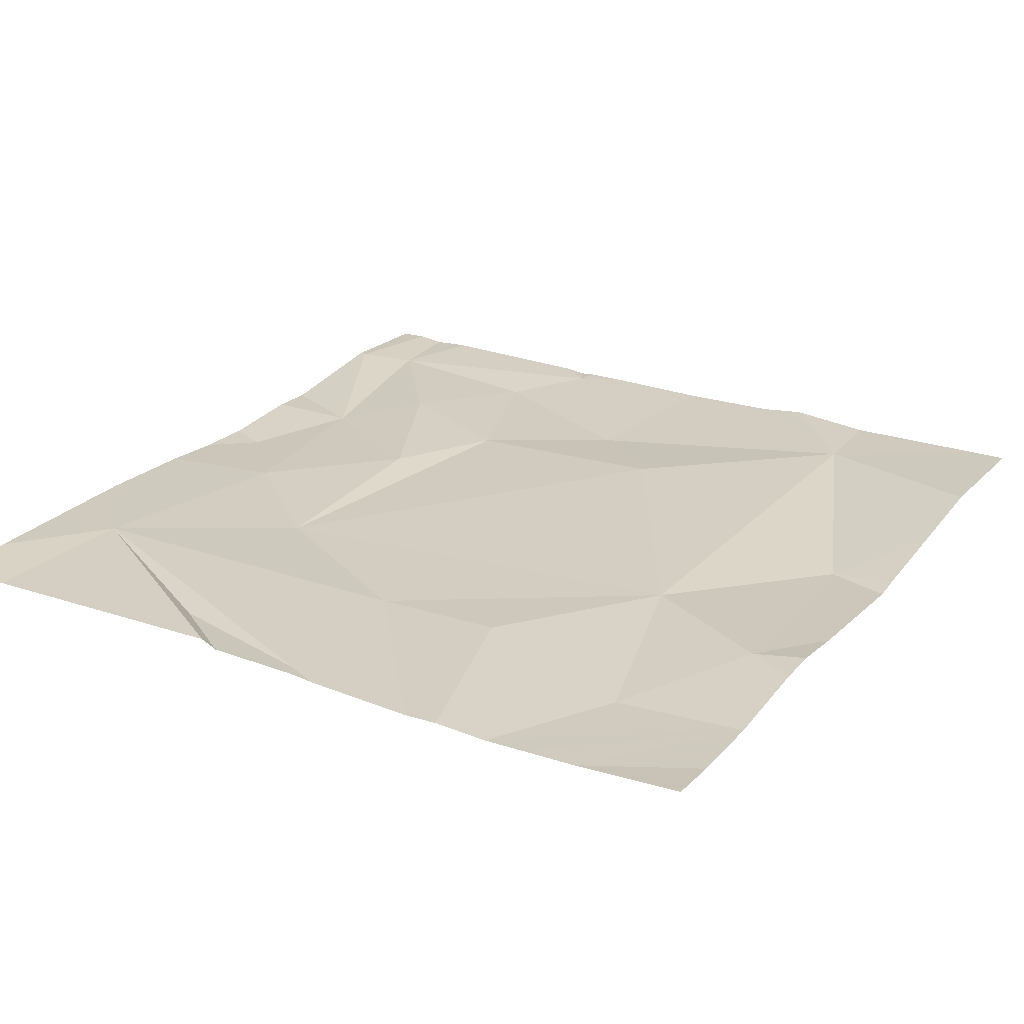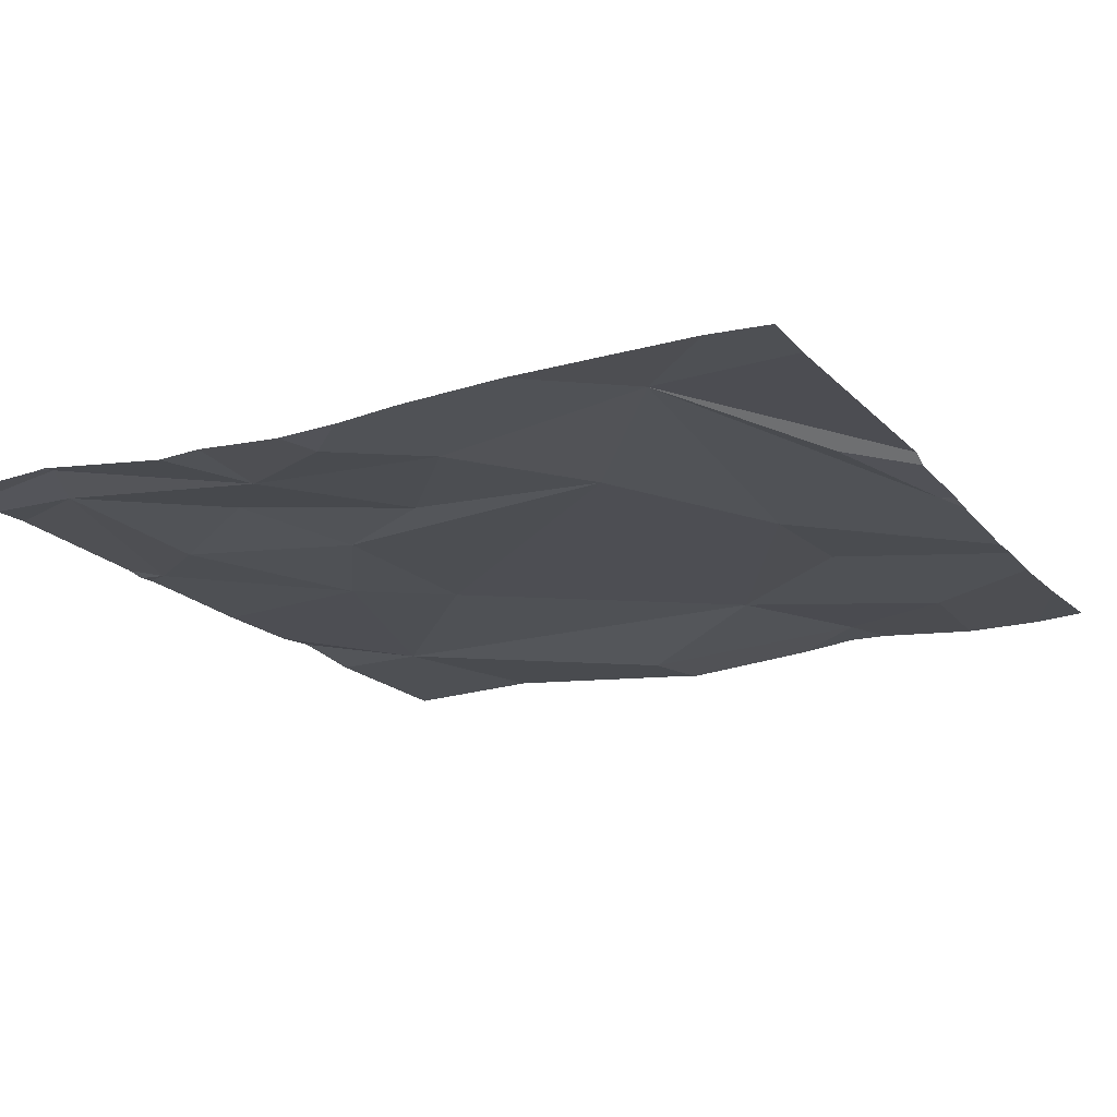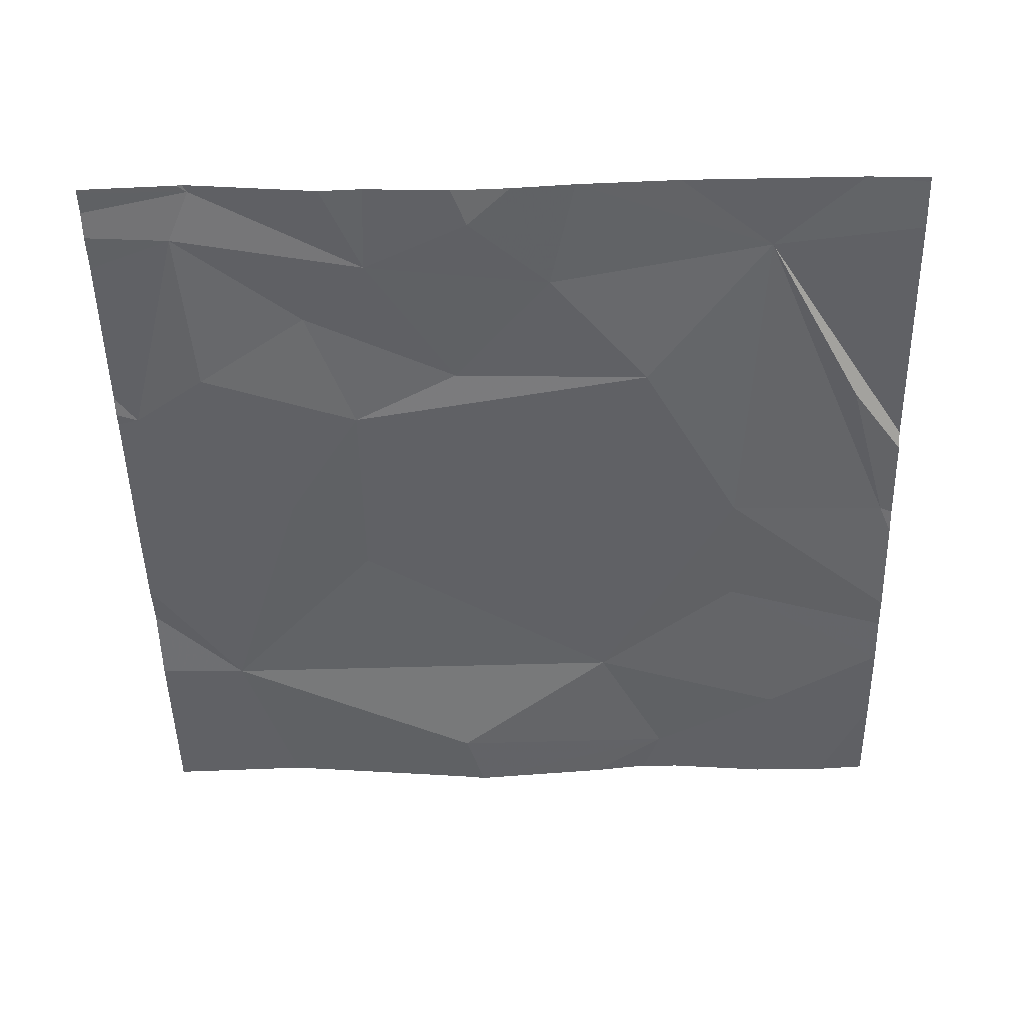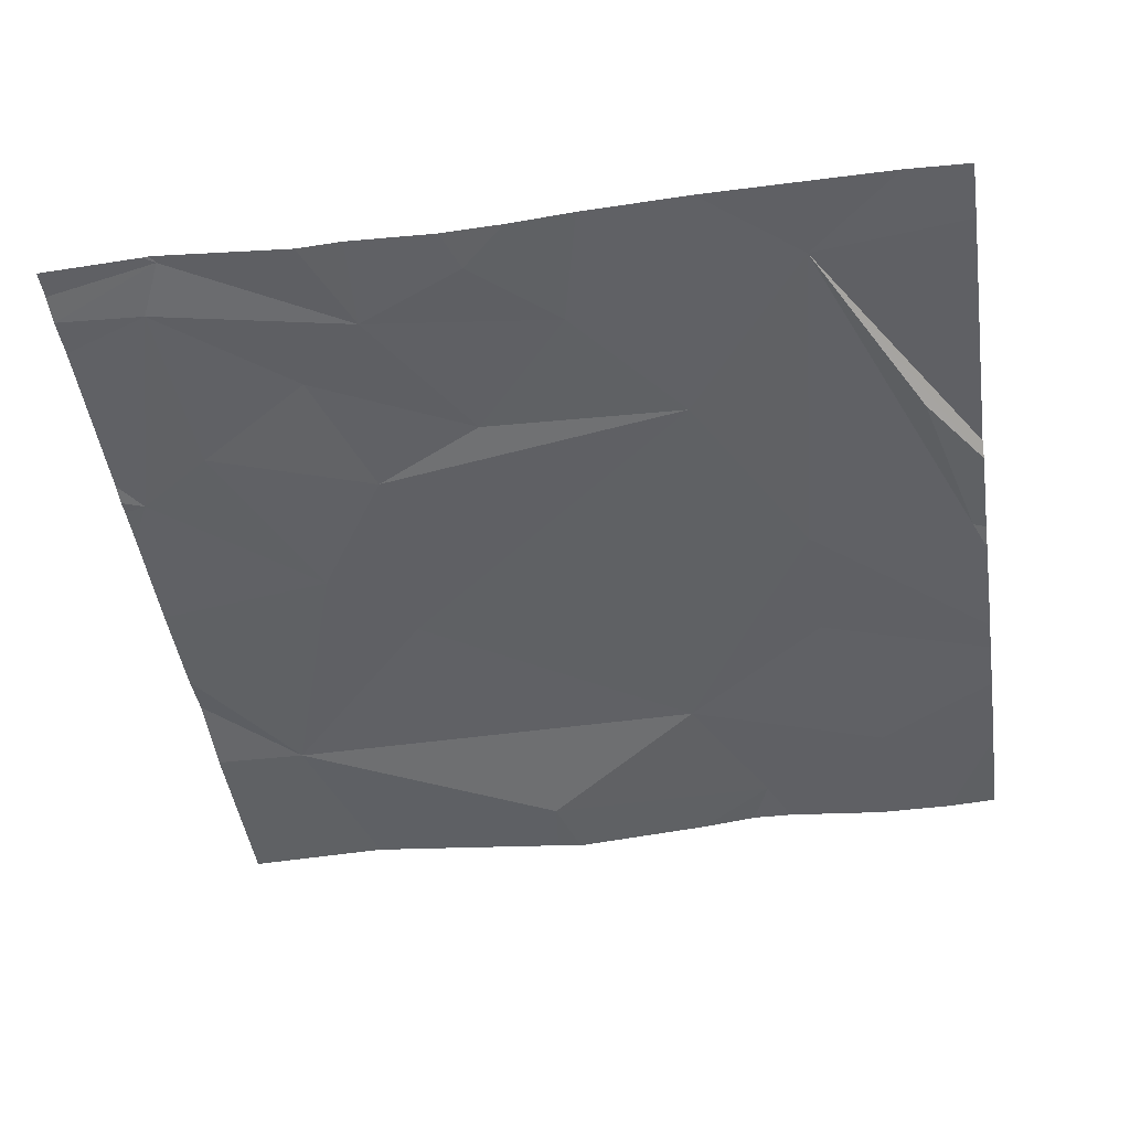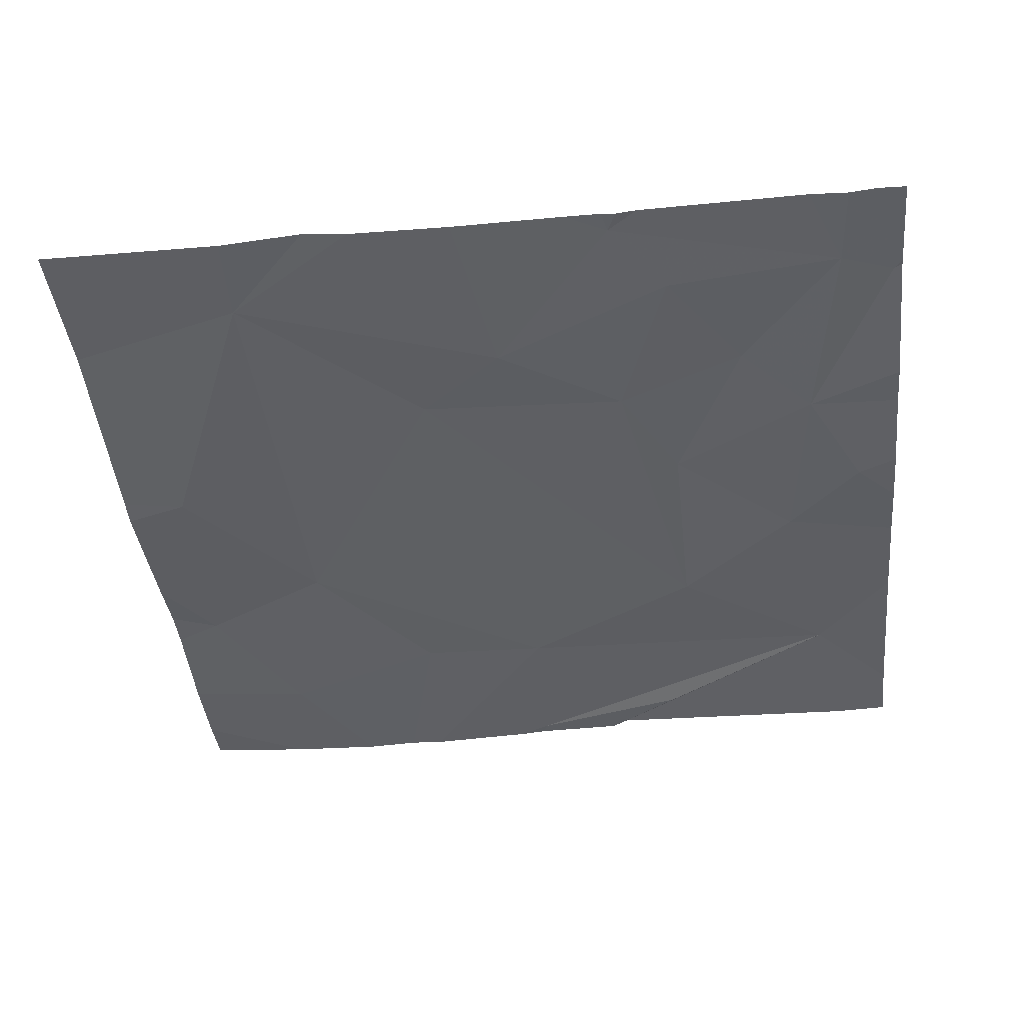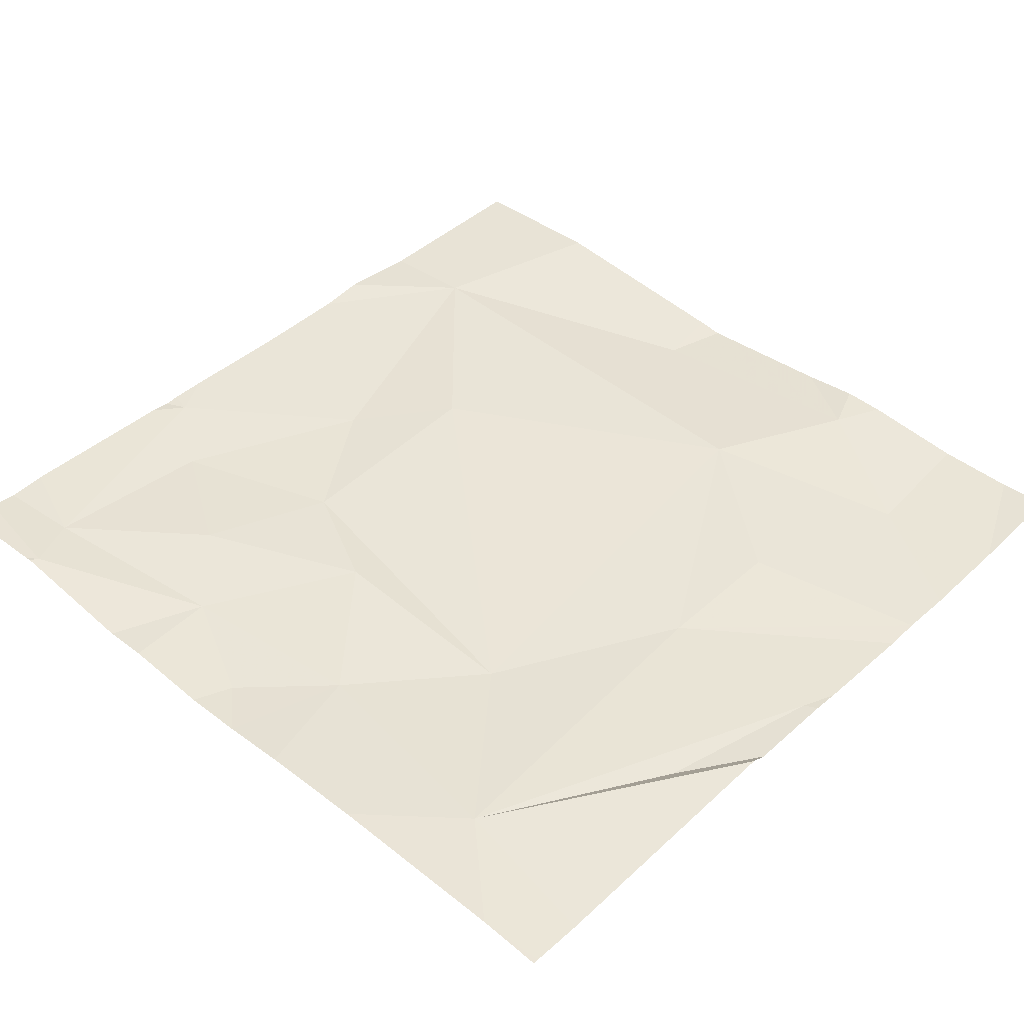
<metadata>
{"format":"obj","ext":"obj","renderer":"f3d","projection":"perspective","resolution":1024,"background":"white","views":[{"elev":24.1,"azim":-149.1,"up":"+Z"},{"elev":-18.8,"azim":118.5,"up":"+Z"},{"elev":-49.5,"azim":91.4,"up":"+Z"},{"elev":-46.7,"azim":98.5,"up":"+Z"},{"elev":-40.6,"azim":6.1,"up":"+Z"},{"elev":43.2,"azim":133.1,"up":"+Z"}]}
</metadata>
<code>
v -74.04 277.2 490.7
v -73.52 277.5 490.7
v -73.14 276.9 490.7
v -73.14 276.6 490.8
v -73.14 277 490.7
v -73.14 276.7 490.8
v -73.14 276.8 490.7
v -73.14 276.9 490.7
v -73.21 277.5 490.7
v -73.41 277.2 490.7
v -73.23 277.3 490.7
v -73.27 277.1 490.7
v -73.81 277.5 490.7
v -73.65 277.5 490.7
v -73.21 276.6 490.7
v -73.77 277.5 490.7
v -73.62 277.5 490.7
v -73.92 277.5 490.7
v -73.47 276.8 490.7
v -73.41 276.9 490.7
v -73.32 276.8 490.8
v -73.41 276.6 490.7
v -73.47 276.6 490.7
v -73.61 276.7 490.7
v -73.9 276.6 490.7
v -73.5 277.5 490.7
v -73.19 277 490.7
v -73.25 276.8 490.7
v -73.7 276.8 490.8
v -74.02 276.9 490.7
v -73.95 277.3 490.7
v -73.76 277.3 490.7
v -73.89 277.1 490.7
v -73.62 277.5 490.7
v -73.44 277.4 490.7
v -73.61 277.3 490.7
v -73.46 276.5 490.7
v -73.43 276.5 490.7
v -73.47 276.5 490.7
v -74.05 276.5 490.7
v -73.15 276.7 490.8
v -73.14 276.5 490.8
v -73.2 276.5 490.7
v -73.25 276.5 490.8
v -74.1 277.2 490.7
v -74.1 277.2 490.7
v -73.87 277.5 490.7
v -74.1 276.7 490.8
v -74.1 276.9 490.7
v -74.1 277 490.7
v -74.1 276.8 490.7
v -73.98 277.5 490.7
v -74.1 277.3 490.7
v -74.1 277.1 490.7
v -74.1 277.4 490.7
v -73.14 276.6 490.8
v -73.14 277.1 490.7
v -73.14 277.2 490.7
v -73.14 277.4 490.7
v -73.14 277.3 490.7
v -73.75 276.5 490.7
v -73.64 276.5 490.7
v -73.8 276.5 490.8
v -73.89 276.5 490.7
v -73.51 276.5 490.7
v -73.15 276.5 490.8
v -73.17 276.5 490.8
v -74.1 276.5 490.7
v -74.1 277.5 490.7
v -73.15 277.5 490.7
v -73.14 277.5 490.7
f 63 25 64
f 11 10 12
f 70 59 71
f 20 19 21
f 23 22 24
f 57 12 5
f 15 22 23
f 44 23 38
f 28 27 12
f 20 10 19
f 15 21 22
f 69 55 52
f 10 29 19
f 28 12 20
f 18 53 47
f 24 25 61
f 20 21 28
f 48 30 51
f 24 29 25
f 23 24 62
f 22 21 19
f 19 24 22
f 16 36 14
f 46 31 53
f 52 55 53
f 33 32 31
f 12 10 20
f 47 32 13
f 1 33 31
f 34 35 2
f 42 41 66
f 11 35 34
f 36 11 34
f 50 1 54
f 62 24 61
f 29 24 19
f 52 53 18
f 61 25 63
f 2 11 26
f 36 34 14
f 29 10 33
f 10 11 36
f 30 25 33
f 25 29 33
f 28 21 15
f 33 10 36
f 36 32 33
f 30 33 1
f 13 36 16
f 27 28 3
f 28 41 6
f 42 56 41
f 28 15 41
f 38 23 37
f 41 15 43
f 14 34 17
f 12 27 5
f 11 12 57
f 39 23 65
f 9 59 70
f 45 1 46
f 5 27 8
f 26 11 9
f 46 1 31
f 40 48 68
f 7 28 6
f 4 41 56
f 48 25 30
f 49 30 50
f 37 23 39
f 9 11 59
f 50 30 1
f 6 41 4
f 51 30 49
f 40 25 48
f 53 31 47
f 54 1 45
f 8 27 3
f 3 28 7
f 58 11 57
f 43 15 44
f 59 11 60
f 44 15 23
f 17 34 2
f 60 11 58
f 2 35 11
f 64 25 40
f 65 23 62
f 13 32 36
f 66 41 67
f 67 41 43
f 47 31 32

</code>
